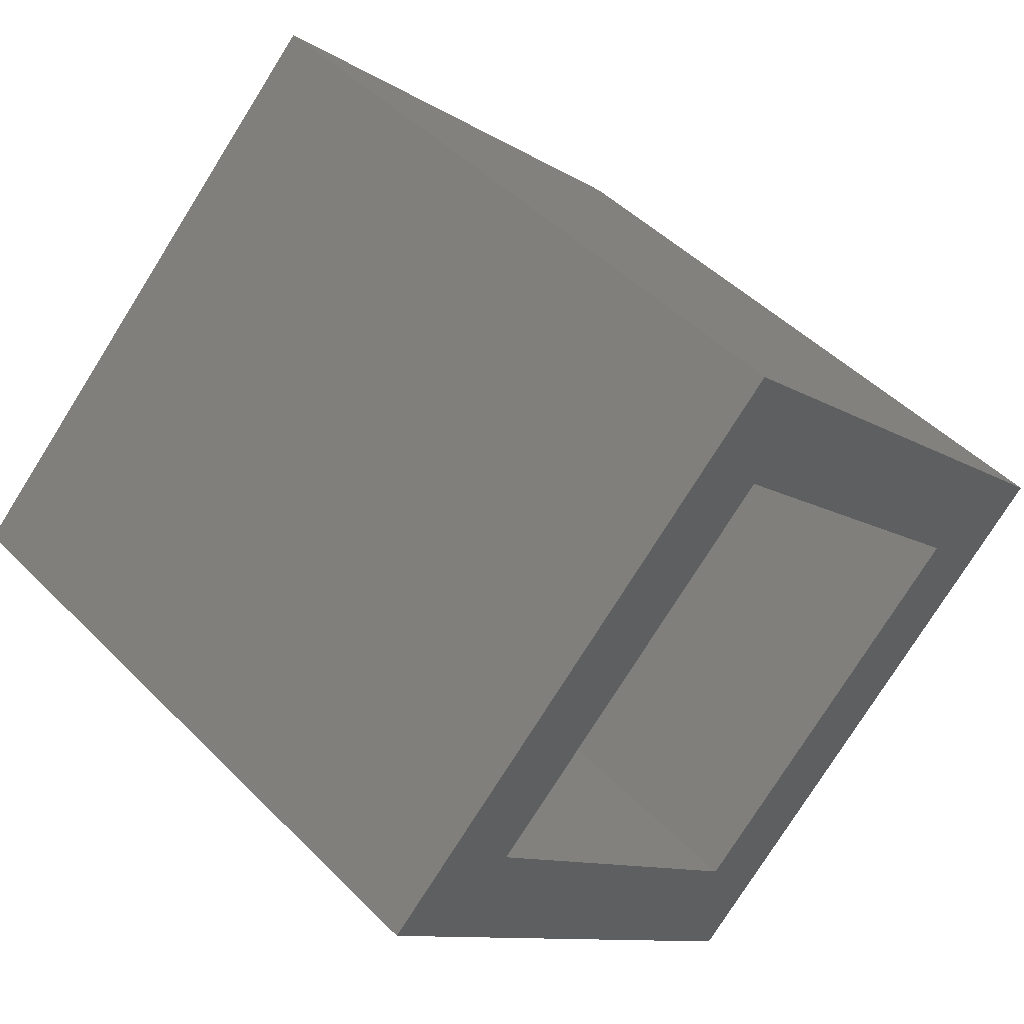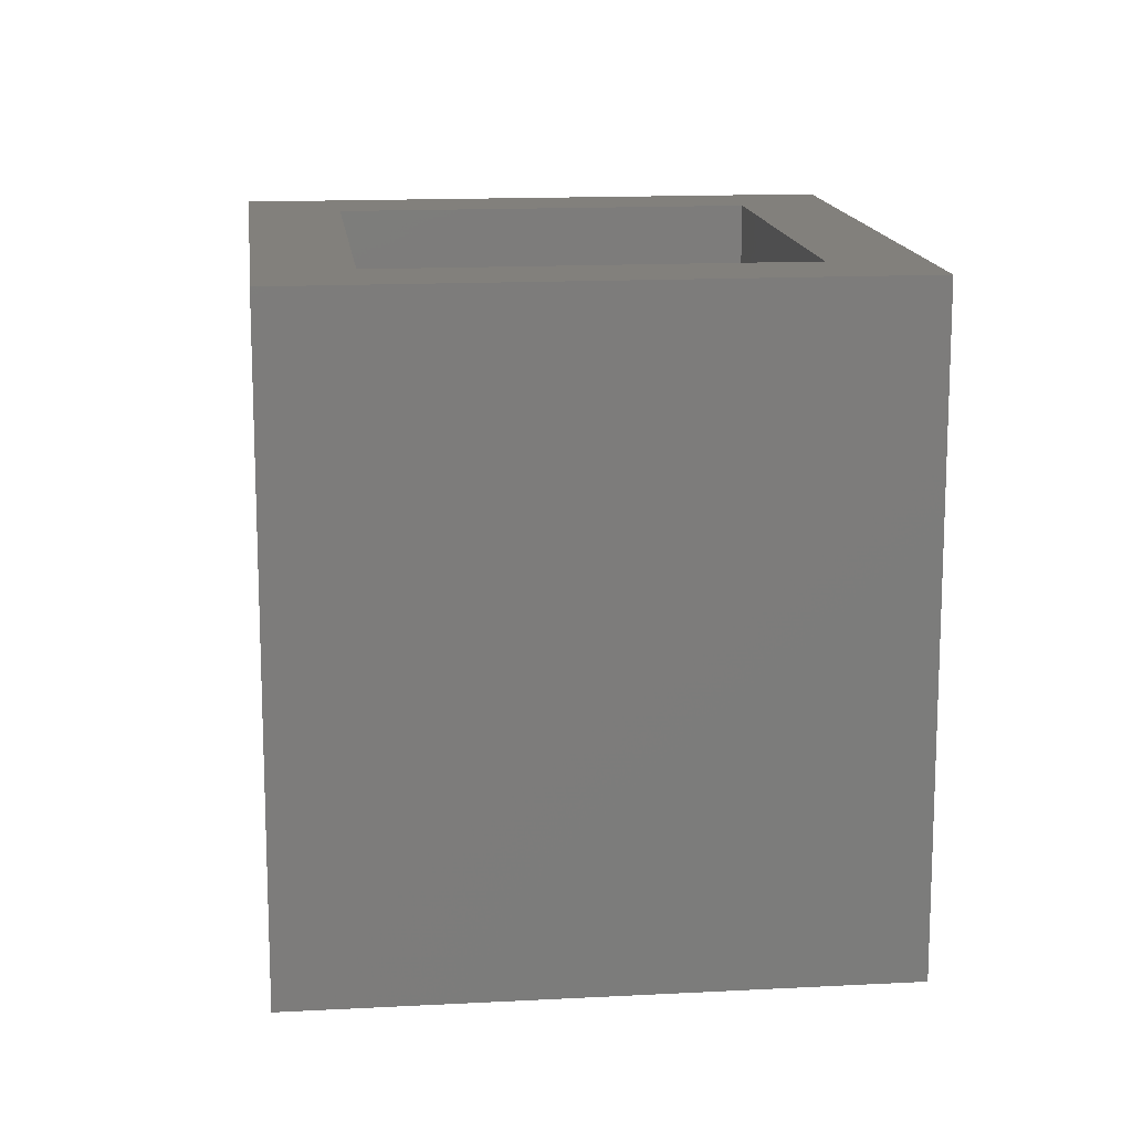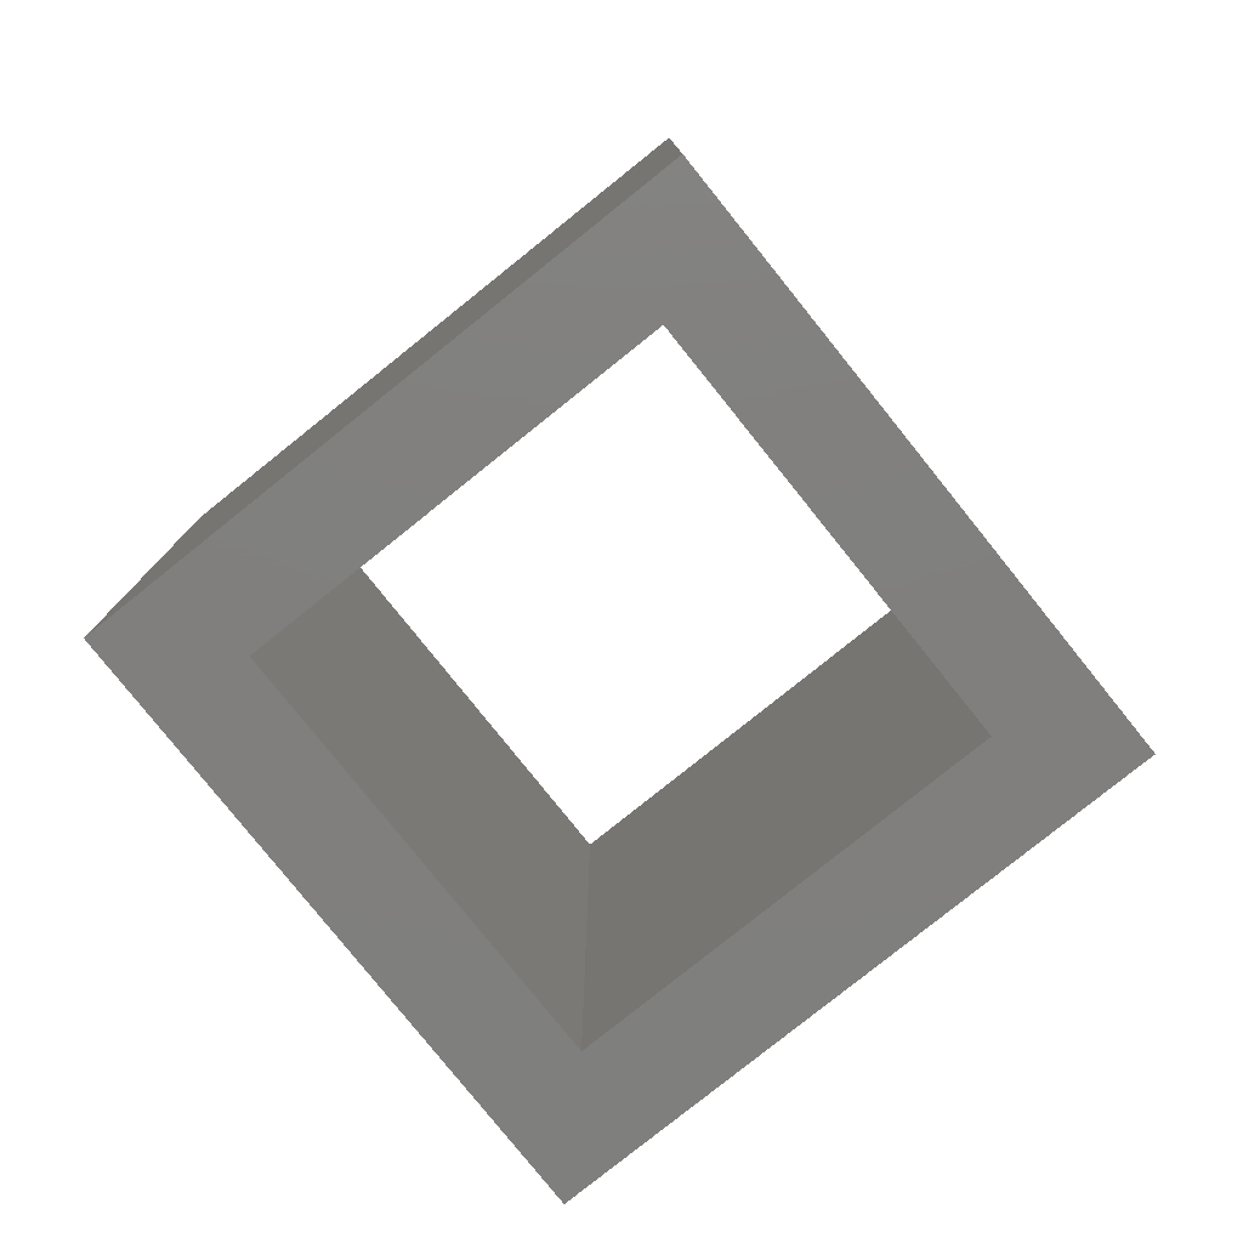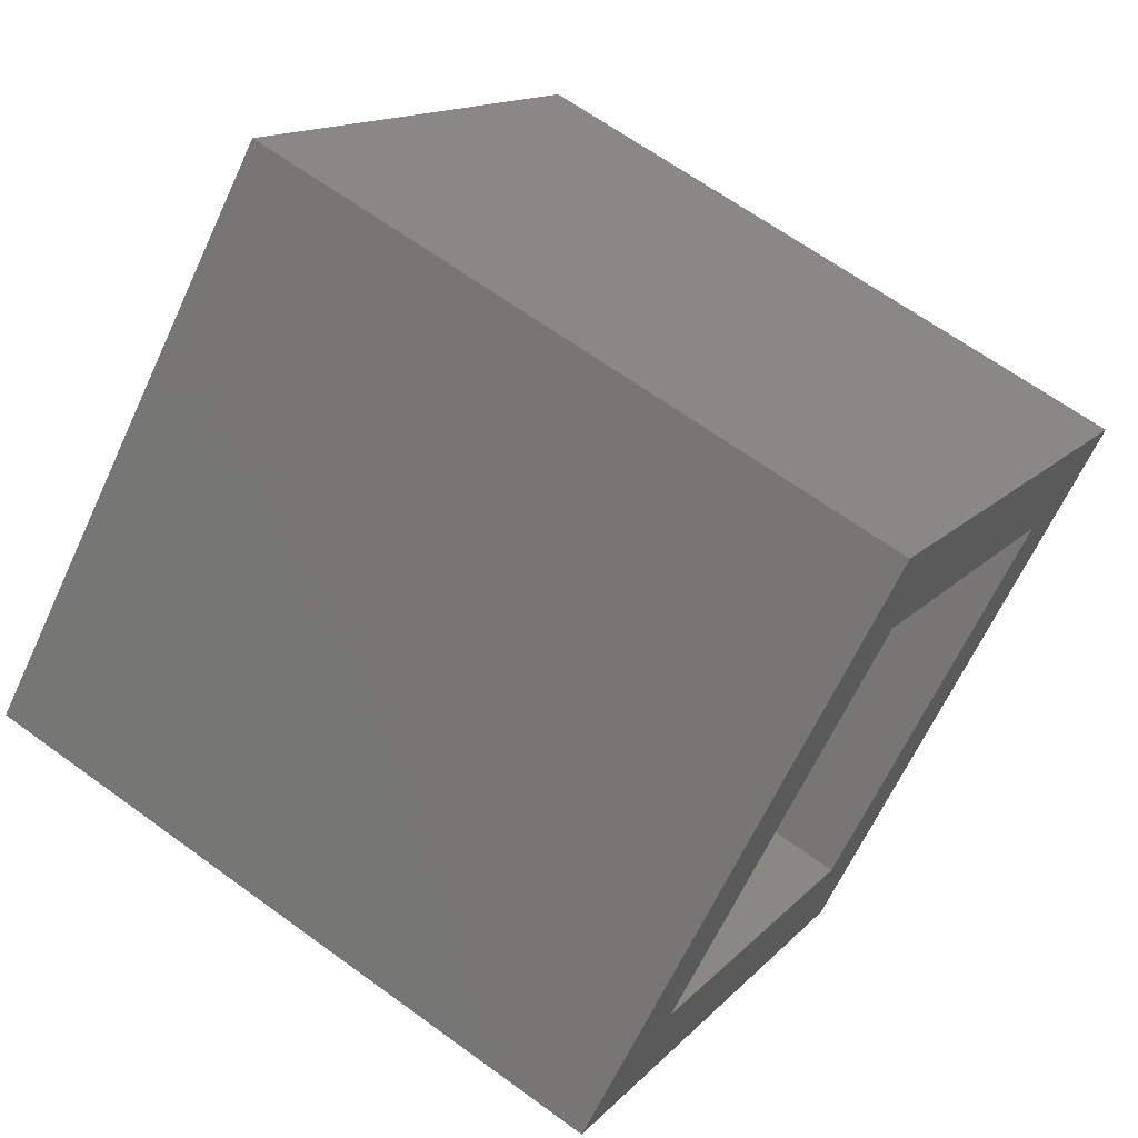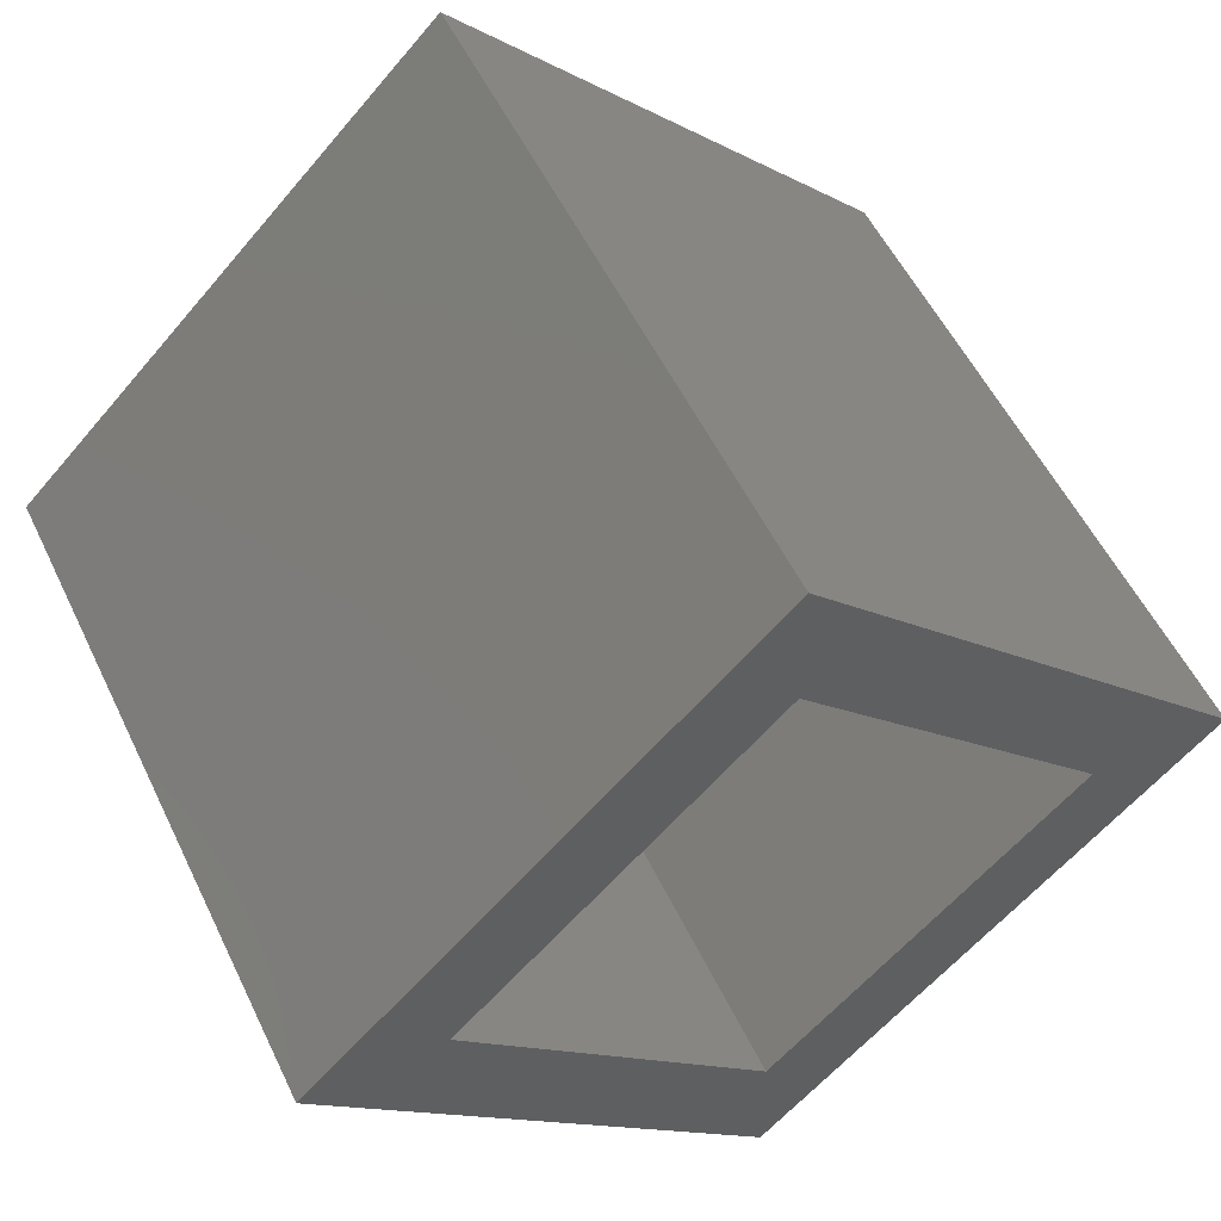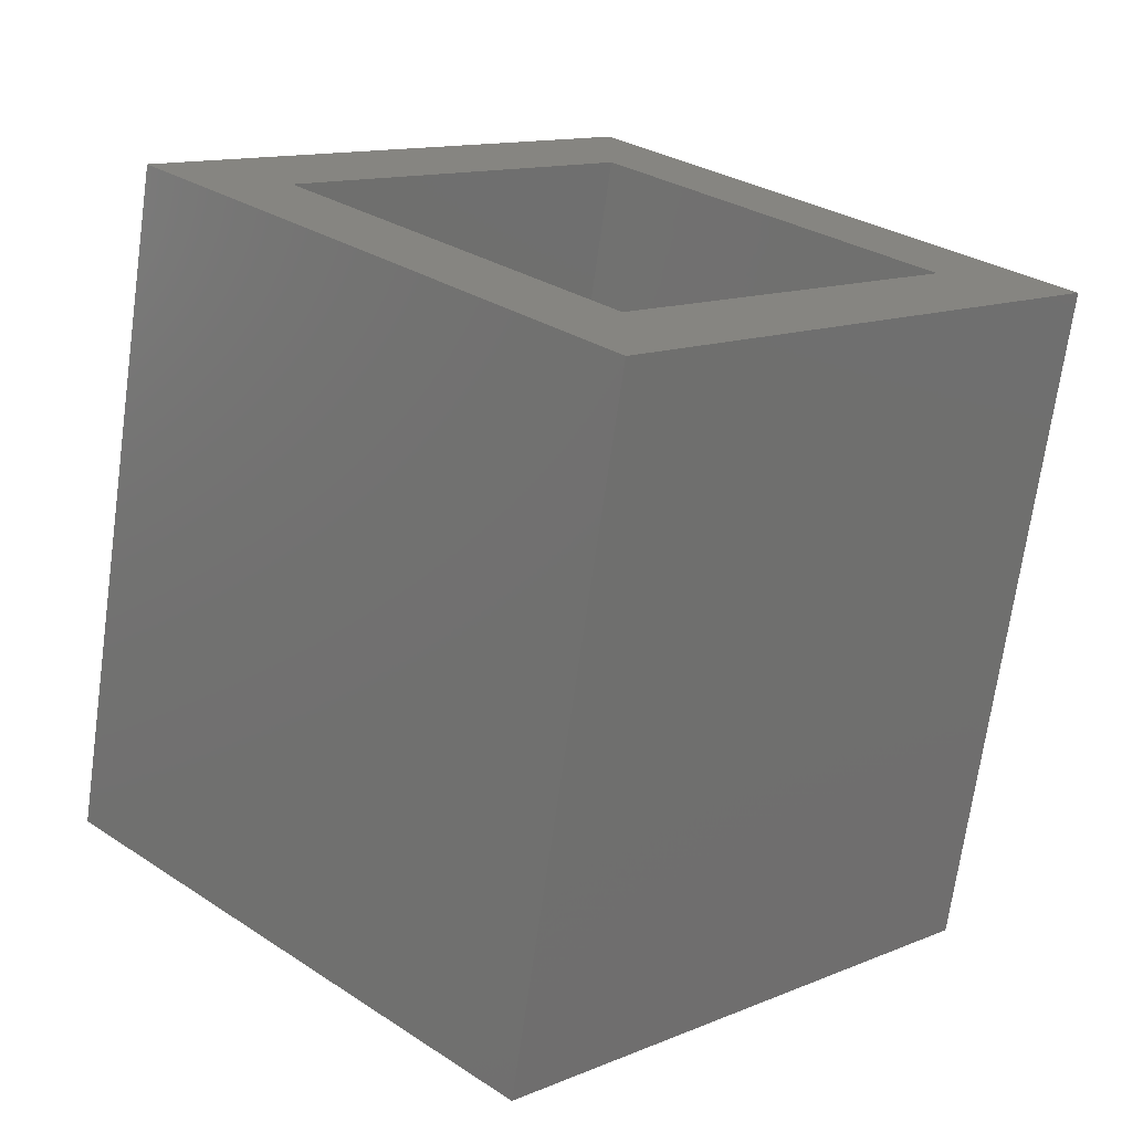
<metadata>
{"format":"stl","ext":"stl","renderer":"f3d","projection":"perspective","resolution":1024,"background":"white","views":[{"elev":46.4,"azim":138.7,"up":"+Z"},{"elev":14.5,"azim":38.4,"up":"+Y"},{"elev":-79.6,"azim":-96.3,"up":"+Y"},{"elev":64.5,"azim":126.4,"up":"+Z"},{"elev":53.8,"azim":-25.2,"up":"+Z"},{"elev":-70.1,"azim":-8.0,"up":"+Z"}]}
</metadata>
<code>
# stl→obj: 16 verts, 32 faces
v -0.2679 -0.2176 0.8687
v -0.2659 -0.2176 0.8687
v -0.2724 -0.2176 0.8622
v -0.2724 -0.2176 0.8642
v -0.2789 -0.2176 0.8687
v -0.2769 -0.2176 0.8687
v -0.2724 -0.2176 0.8752
v -0.2724 -0.2176 0.8732
v -0.2659 -0.2276 0.8687
v -0.2724 -0.2276 0.8622
v -0.2724 -0.2276 0.8752
v -0.2789 -0.2276 0.8687
v -0.2679 -0.2276 0.8687
v -0.2724 -0.2276 0.8642
v -0.2769 -0.2276 0.8687
v -0.2724 -0.2276 0.8732
f 1 2 3
f 1 3 4
f 5 6 4
f 5 4 3
f 7 8 6
f 7 1 8
f 7 2 1
f 7 6 5
f 9 10 3
f 9 3 2
f 11 2 7
f 11 9 2
f 12 7 5
f 12 11 7
f 10 5 3
f 10 12 5
f 13 10 9
f 13 14 10
f 12 14 15
f 12 10 14
f 11 15 16
f 11 16 13
f 11 13 9
f 11 12 15
f 13 4 14
f 13 1 4
f 16 8 1
f 16 1 13
f 15 6 8
f 15 8 16
f 14 4 6
f 14 6 15

</code>
